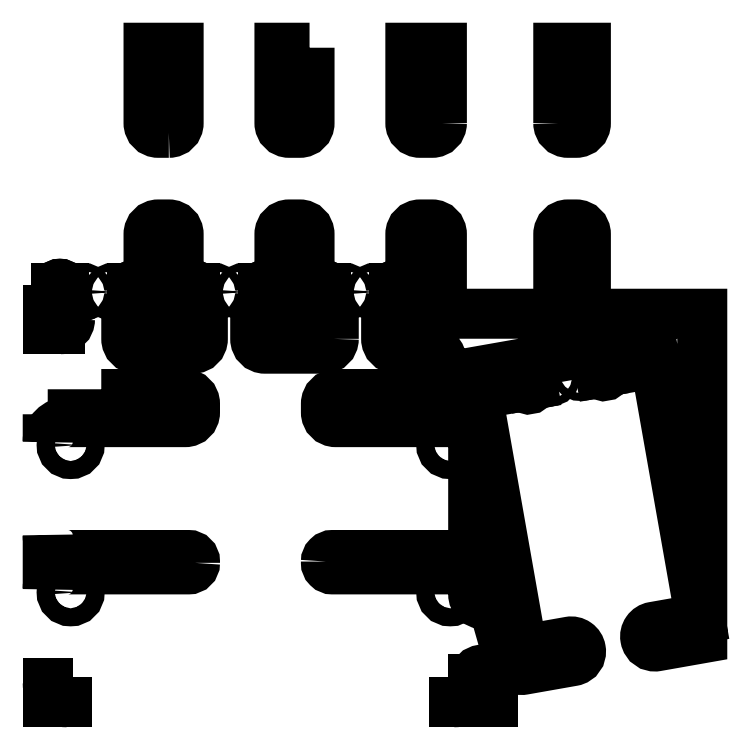
<metadata>
{"format":"dxf","ext":"dxf","renderer":"ezdxf+matplotlib","layout":"modelspace","background":"white","min_lineweight":24,"dpi":150}
</metadata>
<code>
0
SECTION
2
ENTITIES
0
LWPOLYLINE
8
0
90
6
70
1
43
0
10
40
20
100
10
40
20
88.5
42
-0.4142
10
38.5
20
87
10
36.9
20
87
42
-0.4142
10
35.4
20
88.5
10
35.4
20
100
0
LWPOLYLINE
8
0
90
4
70
1
43
0
10
21.25
20
63.34
42
-1
10
22.45
20
63.34
10
22.45
20
62.03
42
-1
10
21.25
20
62.03
0
ARC
8
0
10
21.85
20
63.34
30
0
40
0.6
50
0
51
180
0
CIRCLE
8
0
10
29.95
20
62.69
30
0
40
0.6
0
LWPOLYLINE
8
0
90
19
70
1
43
0
10
22.2
20
60
42
-0.4142
10
23.7
20
58.5
10
23.7
20
55.52
42
-0.4142
10
22.2
20
54.02
10
13.5
20
54.02
42
-0.4142
10
12
20
55.52
10
12
20
57
10
12
20
58.5
42
-0.4142
10
13.5
20
60
10
13.9
20
60
10
15.4
20
60
10
15.4
20
61.5
10
15.4
20
71.5
42
-0.4142
10
16.9
20
73
10
18.5
20
73
42
-0.4142
10
20
20
71.5
10
20
20
61.5
10
20
20
60
10
21.5
20
60
0
LWPOLYLINE
8
0
90
8
70
1
43
0
10
22.5
20
21.3
42
-0.4142
10
21.5
20
20.3
10
3
20
20.3
42
0.4142
10
0
20
17.3
10
0
20
25.5
42
0.4142
10
3
20
22.5
10
21.5
20
22.5
42
-0.4142
10
22.5
20
21.5
0
LWPOLYLINE
8
0
90
18
70
1
43
0
10
43.7
20
55.52
42
-0.4142
10
42.2
20
54.02
10
33.2
20
54.02
42
-0.4142
10
31.7
20
55.52
10
31.7
20
58.5
42
-0.4142
10
33.2
20
60
10
33.9
20
60
10
35.4
20
60
10
35.4
20
61.5
10
35.4
20
71.5
42
-0.4142
10
36.9
20
73
10
38.5
20
73
42
-0.4142
10
40
20
71.5
10
40
20
61.5
10
40
20
60
10
41.5
20
60
10
42.2
20
60
42
-0.4142
10
43.7
20
58.5
0
LWPOLYLINE
8
0
90
6
70
1
43
0
10
60.22
20
88.5
42
-0.4142
10
58.72
20
87
10
56.9
20
87
42
-0.4142
10
55.4
20
88.5
10
55.4
20
100
10
60.22
20
100
0
LWPOLYLINE
8
0
90
9
70
1
43
0
10
0
20
44
10
12
20
44
10
12
20
47.09
10
21
20
47.09
42
-0.4142
10
22.5
20
45.59
10
22.5
20
44.3
42
-0.4142
10
21
20
42.8
10
3
20
42.8
42
0.4142
10
0
20
39.8
0
LWPOLYLINE
8
0
90
54
70
1
43
0
10
42.5
20
21.5
10
42.5
20
21.3
42
0.4142
10
43.5
20
20.3
10
62
20
20.3
42
-0.4142
10
65
20
17.3
10
65
20
16.5
42
0.4142
10
66.5
20
15
10
66.87
20
15
42
-0.3348
10
68.31
20
13.91
10
70.46
20
6.385
42
0.3841
10
72.73
20
4.965
10
80.23
20
6.288
42
0.4142
10
81.45
20
8.026
10
81.45
20
8.051
42
0.4142
10
79.71
20
9.268
10
72.52
20
8
10
65.04
20
50.45
10
92.22
20
55.24
10
99.7
20
12.79
10
92.51
20
11.53
42
0.4142
10
91.29
20
9.787
10
91.3
20
9.762
42
0.4142
10
93.04
20
8.545
10
100
20
9.773
10
100
20
59.36
10
82.22
20
59.36
10
82.22
20
71.5
42
0.4142
10
80.72
20
73
10
79.5
20
73
42
0.4142
10
78
20
71.5
10
78
20
59.36
10
60.22
20
59.36
10
60.22
20
71.5
42
0.4142
10
58.72
20
73
10
56.9
20
73
42
0.4142
10
55.4
20
71.5
10
55.4
20
60
10
53.2
20
60
42
0.4142
10
51.7
20
58.5
10
51.7
20
55.52
42
0.4142
10
53.2
20
54.02
10
58.22
20
54.02
42
-0.4142
10
60.22
20
52.02
10
60.22
20
49.09
42
-0.4142
10
58.22
20
47.09
10
44
20
47.09
42
0.4142
10
42.5
20
45.59
10
42.5
20
44.3
42
0.4142
10
44
20
42.8
10
62
20
42.8
42
-0.4142
10
65
20
39.8
10
65
20
25.5
42
-0.4142
10
62
20
22.5
10
43.5
20
22.5
42
0.4142
0
ARC
8
0
10
3
20
3
30
0
40
3
50
180
51
270
0
LINE
8
0
10
0
20
57
30
0
11
1.9
21
57
31
0
0
LINE
8
0
10
3.4
20
58.5
30
0
11
3.4
21
58.5
31
0
0
ARC
8
0
10
1.9
20
58.5
30
0
40
1.5
50
0
51
90
0
LWPOLYLINE
8
0
90
4
70
1
43
0
10
2.45
20
62.03
42
-1
10
1.25
20
62.03
10
1.25
20
63.34
42
-1
10
2.45
20
63.34
0
CIRCLE
8
0
10
9.95
20
62.69
30
0
40
0.6
0
LWPOLYLINE
8
0
90
4
70
1
43
0
10
12.95
20
63.34
42
-1
10
14.15
20
63.34
10
14.15
20
62.03
42
-1
10
12.95
20
62.03
0
ARC
8
0
10
13.55
20
63.34
30
0
40
0.6
50
0
51
180
0
ARC
8
0
10
1.85
20
63.34
30
0
40
0.6
50
0
51
180
0
ARC
8
0
10
1.85
20
62.03
30
0
40
0.6
50
-180
51
0
0
ARC
8
0
10
13.55
20
62.03
30
0
40
0.6
50
-180
51
0
0
CIRCLE
8
0
10
5.45
20
62.69
30
0
40
0.6
0
LINE
8
0
10
0
20
60
30
0
11
1.9
21
60
31
0
0
LINE
8
0
10
14.15
20
63.34
30
0
11
14.15
21
62.03
31
0
0
LINE
8
0
10
1.25
20
62.03
30
0
11
1.25
21
63.34
31
0
0
LINE
8
0
10
12.95
20
62.03
30
0
11
12.95
21
63.34
31
0
0
LINE
8
0
10
2.45
20
63.34
30
0
11
2.45
21
62.03
31
0
0
LWPOLYLINE
8
0
90
6
70
1
43
0
10
18.5
20
87
10
16.9
20
87
42
-0.4142
10
15.4
20
88.5
10
15.4
20
100
10
20
20
100
10
20
20
88.5
42
-0.4142
0
LWPOLYLINE
8
0
90
4
70
1
43
0
10
54.15
20
62.03
42
-1
10
52.95
20
62.03
10
52.95
20
63.34
42
-1
10
54.15
20
63.34
0
CIRCLE
8
0
10
49.95
20
62.69
30
0
40
0.6
0
ARC
8
0
10
53.55
20
62.03
30
0
40
0.6
50
-180
51
0
0
LINE
8
0
10
72.87
20
48.31
30
0
11
72.65
21
49.59
31
0
0
ARC
8
0
10
53.55
20
63.34
30
0
40
0.6
50
0
51
180
0
LINE
8
0
10
85.35
20
51.83
30
0
11
85.58
21
50.55
31
0
0
CIRCLE
8
0
10
45.45
20
62.69
30
0
40
0.6
0
LINE
8
0
10
73.83
20
49.8
30
0
11
74.06
21
48.52
31
0
0
LINE
8
0
10
84.4
20
50.34
30
0
11
84.17
21
51.62
31
0
0
LINE
8
0
10
52.95
20
62.03
30
0
11
52.95
21
63.34
31
0
0
LWPOLYLINE
8
0
90
6
70
1
43
0
10
78
20
88.5
10
78
20
100
10
82.22
20
100
10
82.22
20
88.5
42
-0.4142
10
80.72
20
87
10
79.5
20
87
42
-0.4142
0
ARC
8
0
10
84.76
20
51.73
30
0
40
0.6
50
10
51
190
0
ARC
8
0
10
73.24
20
49.7
30
0
40
0.6
50
10
51
190
0
CIRCLE
8
0
10
81.33
20
50.46
30
0
40
0.6
0
CIRCLE
8
0
10
76.9
20
49.68
30
0
40
0.6
0
ARC
8
0
10
84.99
20
50.45
30
0
40
0.6
50
-170
51
10
0
ARC
8
0
10
73.47
20
48.42
30
0
40
0.6
50
-170
51
10
0
LINE
8
0
10
54.15
20
63.34
30
0
11
54.15
21
62.03
31
0
0
ARC
8
0
10
1.9
20
58.5
30
0
40
1.5
50
270
51
360
0
CIRCLE
8
0
10
3.5
20
39.3
30
0
40
1.375
0
CIRCLE
8
0
10
3.5
20
16.8
30
0
40
1.375
0
LWPOLYLINE
8
0
90
4
70
1
43
0
10
32.95
20
63.34
42
-1
10
34.15
20
63.34
10
34.15
20
62.03
42
-1
10
32.95
20
62.03
0
LWPOLYLINE
8
0
90
4
70
1
43
0
10
41.25
20
63.34
42
-1
10
42.45
20
63.34
10
42.45
20
62.03
42
-1
10
41.25
20
62.03
0
ARC
8
0
10
41.85
20
63.34
30
0
40
0.6
50
0
51
180
0
ARC
8
0
10
41.85
20
62.03
30
0
40
0.6
50
-180
51
0
0
ARC
8
0
10
33.55
20
63.34
30
0
40
0.6
50
0
51
180
0
ARC
8
0
10
21.85
20
62.03
30
0
40
0.6
50
-180
51
0
0
CIRCLE
8
0
10
25.45
20
62.69
30
0
40
0.6
0
ARC
8
0
10
33.55
20
62.03
30
0
40
0.6
50
-180
51
0
0
LINE
8
0
10
22.45
20
63.34
30
0
11
22.45
21
62.03
31
0
0
LINE
8
0
10
34.15
20
63.34
30
0
11
34.15
21
62.03
31
0
0
LINE
8
0
10
32.95
20
62.03
30
0
11
32.95
21
63.34
31
0
0
LINE
8
0
10
21.25
20
62.03
30
0
11
21.25
21
63.34
31
0
0
LINE
8
0
10
42.45
20
63.34
30
0
11
42.45
21
62.03
31
0
0
LINE
8
0
10
41.25
20
62.03
30
0
11
41.25
21
63.34
31
0
0
ARC
8
0
10
66.5
20
3.5
30
0
40
1.5
50
90
51
180
0
ARC
8
0
10
62
20
3
30
0
40
3
50
-90
51
0
0
CIRCLE
8
0
10
61.5
20
39.3
30
0
40
1.375
0
LINE
8
0
10
66.5
20
5
30
0
11
66.5
21
5
31
0
0
CIRCLE
8
0
10
61.5
20
16.8
30
0
40
1.375
0
LINE
8
0
10
68
20
3.5
30
0
11
68
21
4.371e-16
31
0
0
LINE
8
0
10
65
20
3.5
30
0
11
65
21
3
31
0
0
LINE
8
0
10
68
20
4.371e-16
30
0
11
62
21
0
31
0
0
LINE
8
0
10
3
20
0
30
0
11
0
21
0
31
0
0
LINE
8
0
10
0
20
0
30
0
11
0
21
3
31
0
0
LINE
8
0
10
0
20
60
30
0
11
0
21
57
31
0
0
ARC
8
0
10
66.5
20
3.5
30
0
40
1.5
50
0
51
90
0
ENDSEC
0
EOF

</code>
